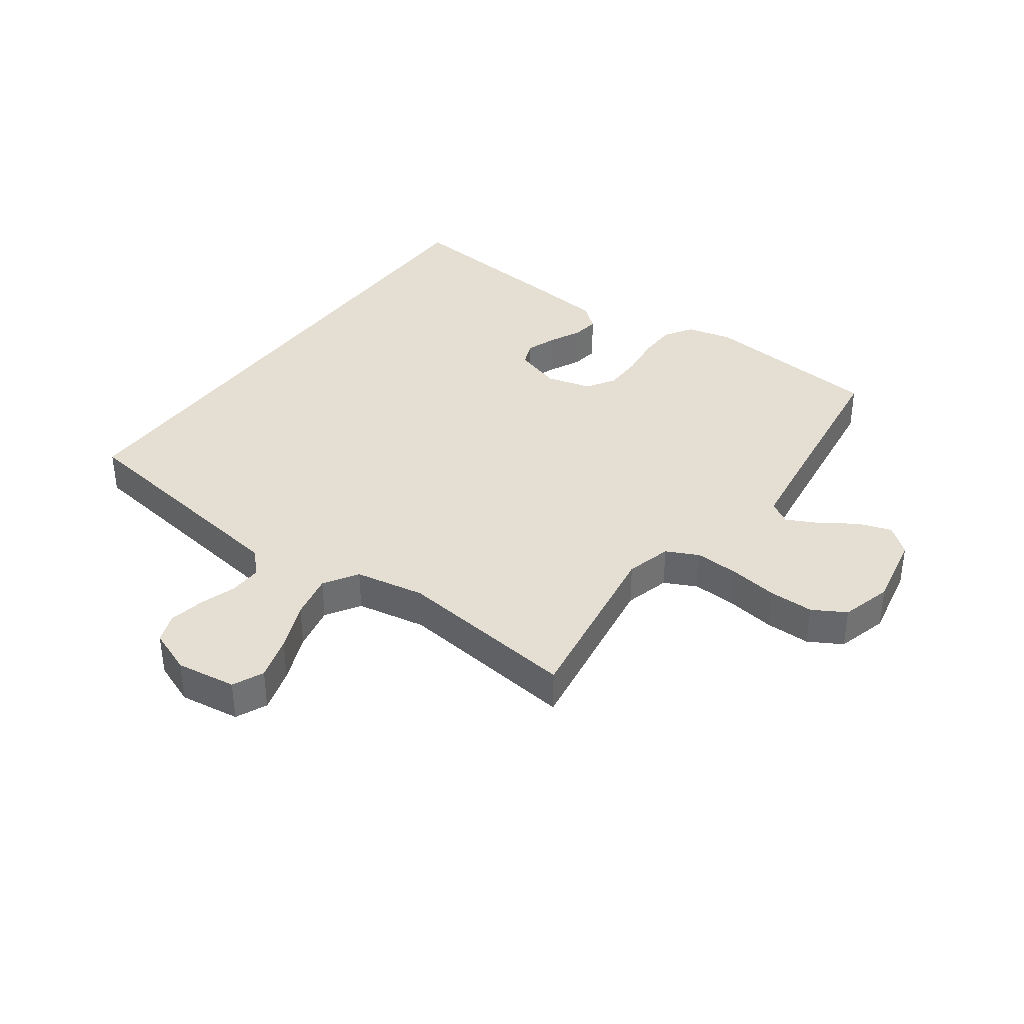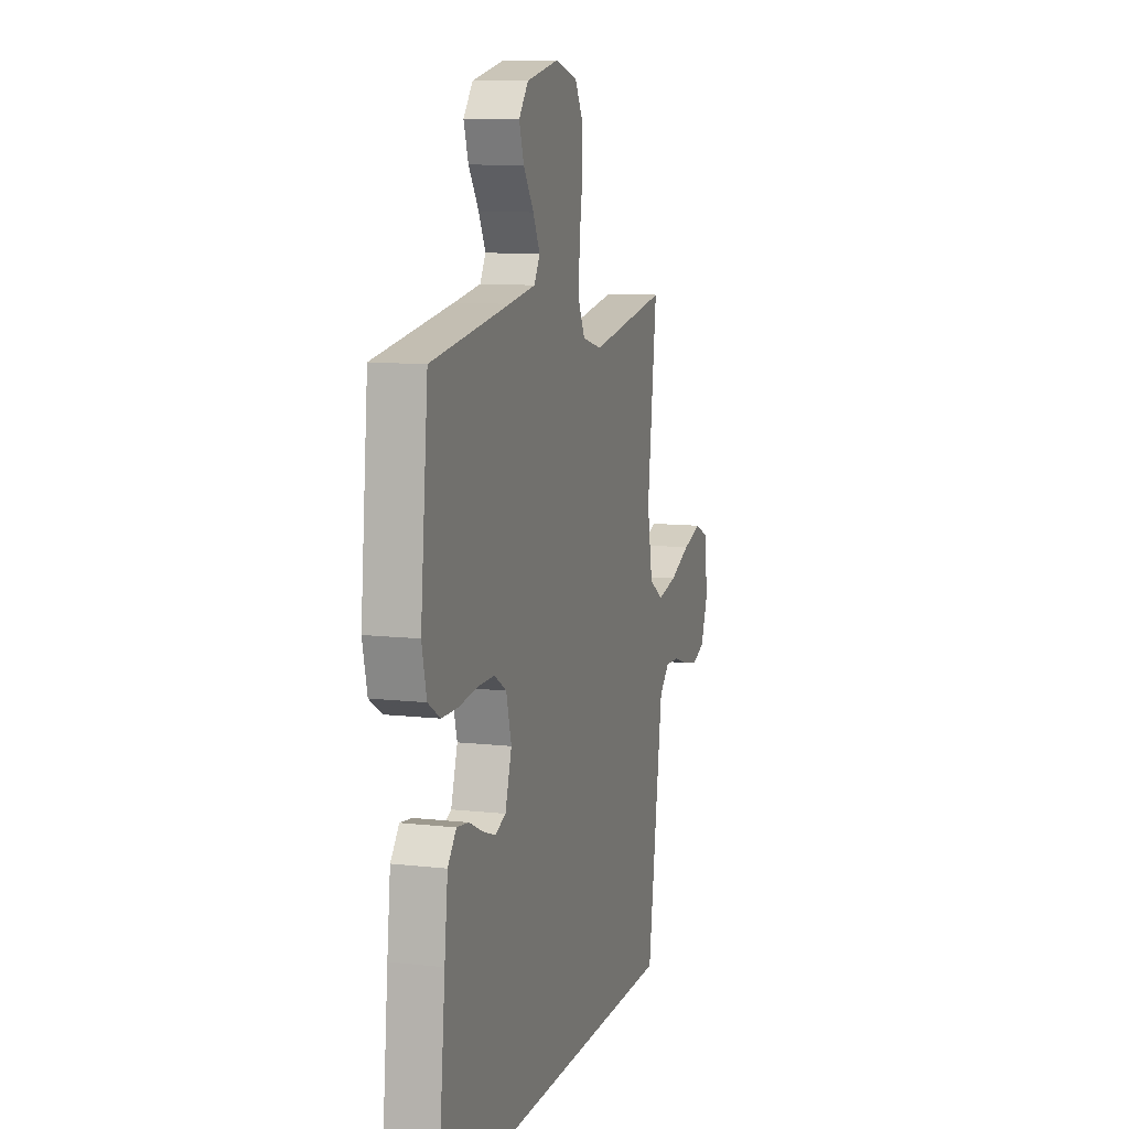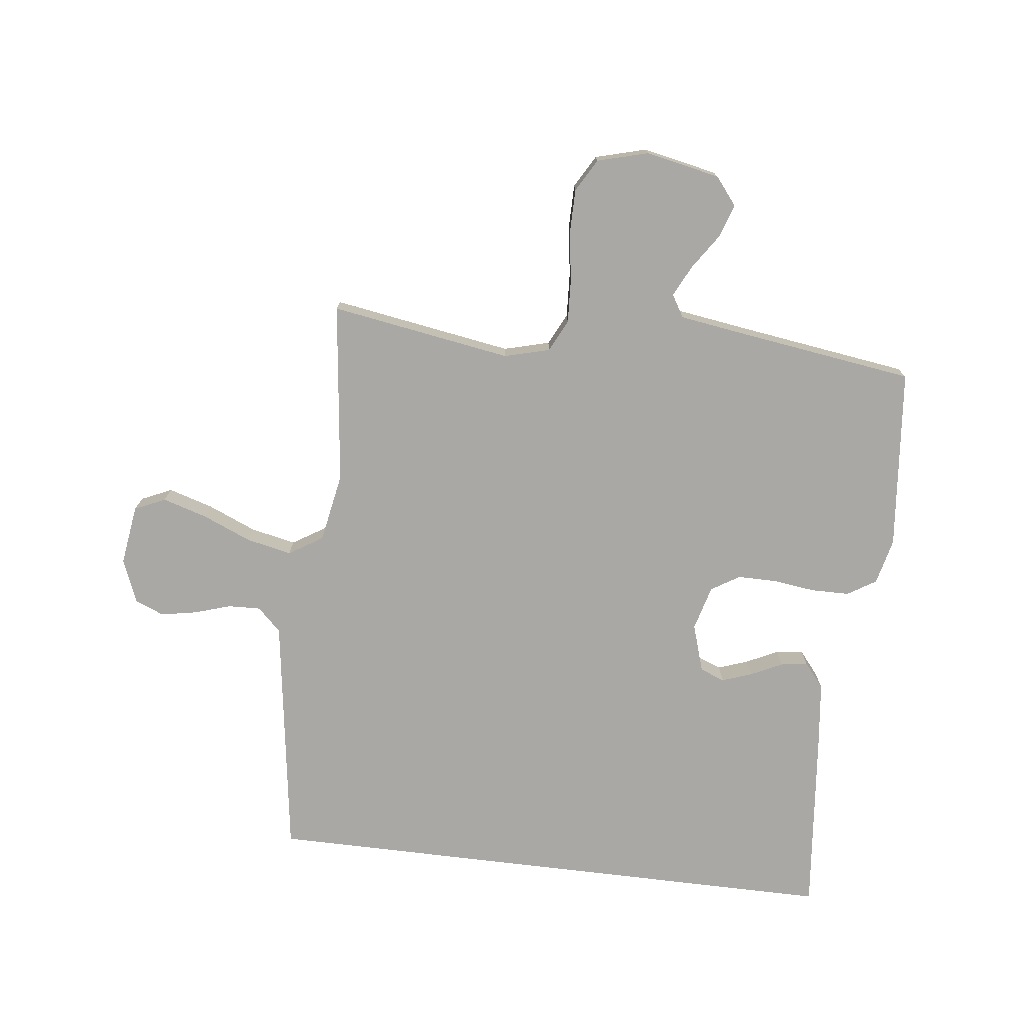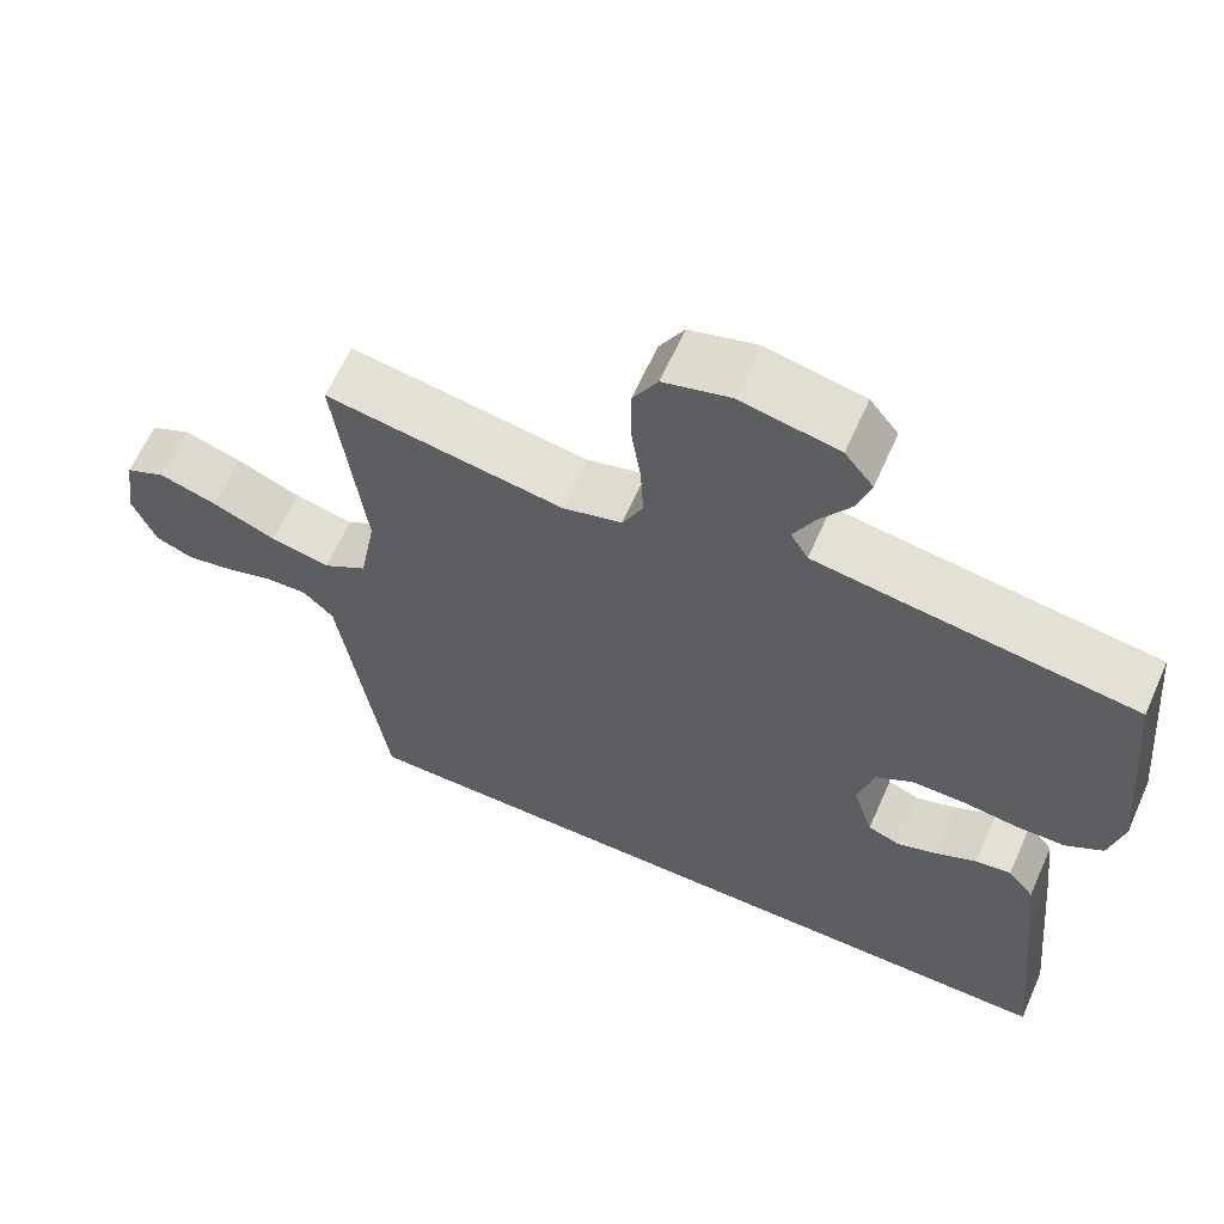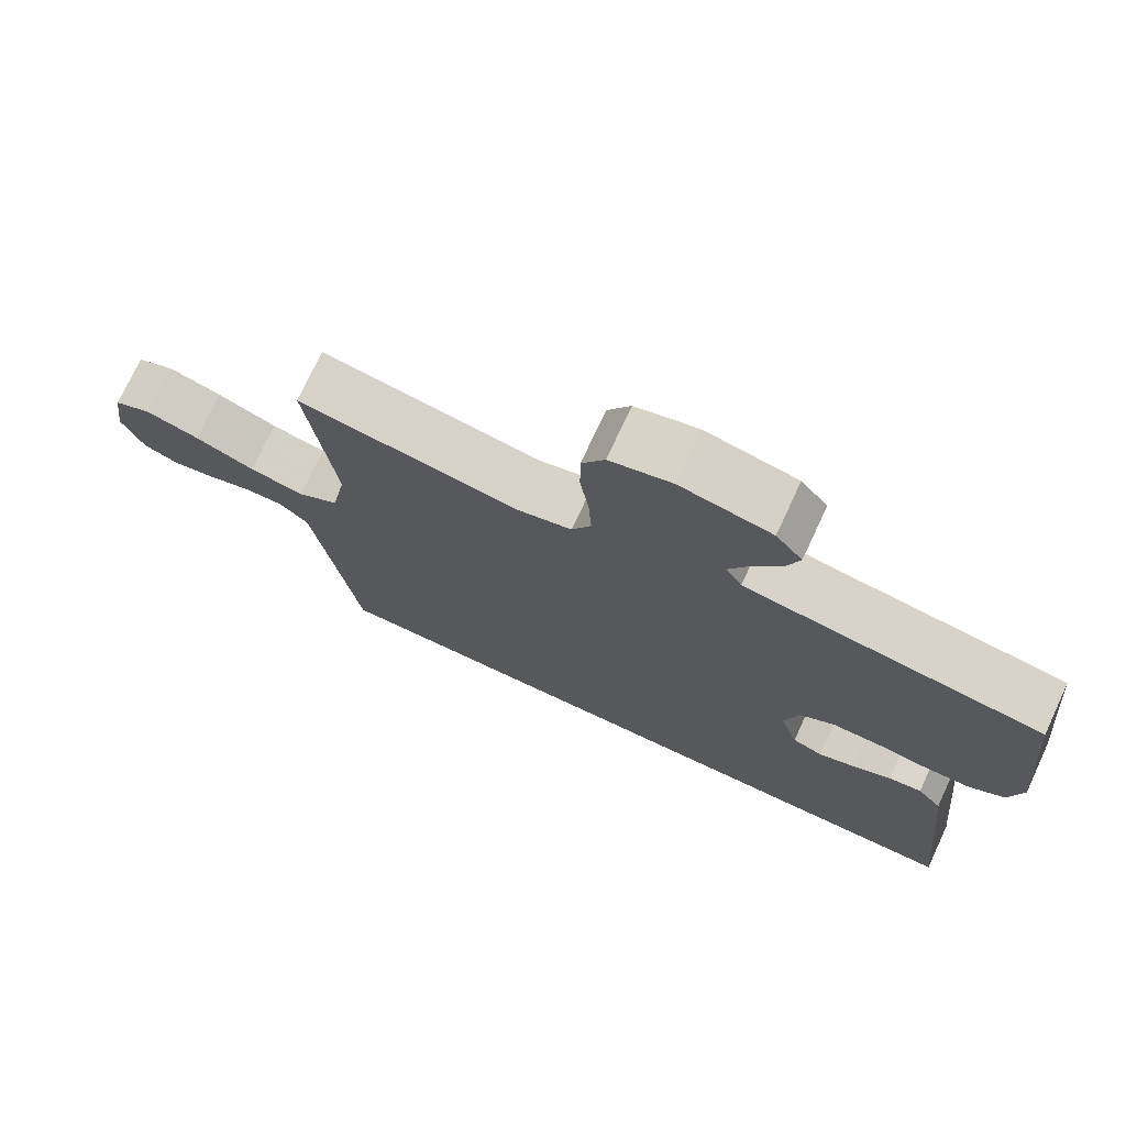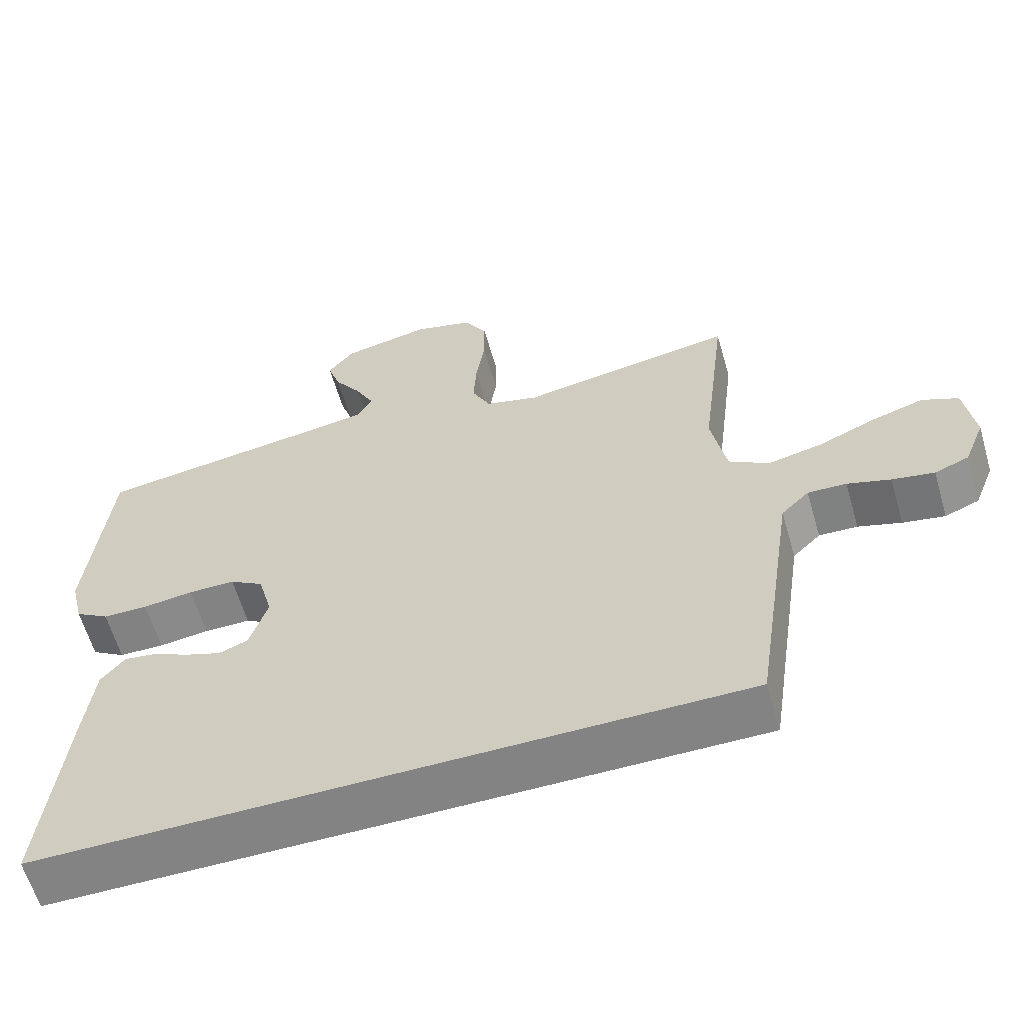
<metadata>
{"format":"obj","ext":"obj","renderer":"f3d","projection":"perspective","resolution":1024,"background":"white","views":[{"elev":37.2,"azim":-53.9,"up":"+Y"},{"elev":10.1,"azim":106.3,"up":"+Z"},{"elev":-75.1,"azim":-6.9,"up":"+Y"},{"elev":62.9,"azim":24.0,"up":"+Z"},{"elev":74.3,"azim":25.0,"up":"+Z"},{"elev":-61.1,"azim":-163.8,"up":"+Z"}]}
</metadata>
<code>
v -0.487 0.07 -0.5
v -0.531 0.07 -0.2
v -0.546 0.07 -0.098
v -0.585 0.07 -0.06
v -0.639 0.07 -0.062
v -0.699 0.07 -0.081
v -0.758 0.07 -0.092
v -0.806 0.07 -0.073
v -0.835 0.07 0
v -0.821 0.07 0.099
v -0.77 0.07 0.122
v -0.697 0.07 0.1
v -0.616 0.07 0.066
v -0.541 0.07 0.05
v -0.485 0.07 0.085
v -0.464 0.07 0.2
v -0.5 0.07 0.5
v -0.2 0.07 0.452
v -0.125 0.07 0.472
v -0.099 0.07 0.525
v -0.103 0.07 0.598
v -0.115 0.07 0.678
v -0.115 0.07 0.752
v -0.084 0.07 0.806
v 0 0.07 0.829
v 0.123 0.07 0.804
v 0.159 0.07 0.759
v 0.141 0.07 0.704
v 0.102 0.07 0.646
v 0.076 0.07 0.594
v 0.098 0.07 0.557
v 0.2 0.07 0.542
v 0.5 0.07 0.5
v 0.529 0.07 0.2
v 0.511 0.07 0.124
v 0.464 0.07 0.095
v 0.401 0.07 0.094
v 0.331 0.07 0.103
v 0.266 0.07 0.103
v 0.219 0.07 0.074
v 0.199 0.07 0
v 0.224 0.07 -0.079
v 0.265 0.07 -0.095
v 0.315 0.07 -0.077
v 0.367 0.07 -0.052
v 0.412 0.07 -0.046
v 0.445 0.07 -0.086
v 0.458 0.07 -0.2
v 0.488 0.07 -0.5
v -0.487 0 -0.5
v -0.531 0 -0.2
v -0.546 0 -0.098
v -0.585 0 -0.06
v -0.639 0 -0.062
v -0.699 0 -0.081
v -0.758 0 -0.092
v -0.806 0 -0.073
v -0.835 0 0
v -0.821 0 0.099
v -0.77 0 0.122
v -0.697 0 0.1
v -0.616 0 0.066
v -0.541 0 0.05
v -0.485 0 0.085
v -0.464 0 0.2
v -0.5 0 0.5
v -0.2 0 0.452
v -0.125 0 0.472
v -0.099 0 0.525
v -0.103 0 0.598
v -0.115 0 0.678
v -0.115 0 0.752
v -0.084 0 0.806
v 0 0 0.829
v 0.123 0 0.804
v 0.159 0 0.759
v 0.141 0 0.704
v 0.102 0 0.646
v 0.076 0 0.594
v 0.098 0 0.557
v 0.2 0 0.542
v 0.5 0 0.5
v 0.529 0 0.2
v 0.511 0 0.124
v 0.464 0 0.095
v 0.401 0 0.094
v 0.331 0 0.103
v 0.266 0 0.103
v 0.219 0 0.074
v 0.199 0 0
v 0.224 0 -0.079
v 0.265 0 -0.095
v 0.315 0 -0.077
v 0.367 0 -0.052
v 0.412 0 -0.046
v 0.445 0 -0.086
v 0.458 0 -0.2
v 0.488 0 -0.5
f 48 49 1
f 47 48 1
f 46 47 1
f 45 46 1
f 44 45 1
f 43 44 1
f 42 43 1 2
f 41 42 2 3
f 40 41 3 4
f 39 40 4 5
f 36 37 38
f 35 36 38
f 34 35 38
f 33 34 38
f 32 33 38
f 31 32 38 39
f 30 31 39 5
f 27 28 29
f 26 27 29
f 25 26 29
f 24 25 29
f 23 24 29
f 22 23 29
f 21 22 29
f 20 21 29 30
f 19 20 30
f 16 17 18
f 15 16 18 19
f 11 12 13
f 10 11 13
f 9 10 13
f 8 9 13
f 7 8 13
f 6 7 13
f 5 6 13
f 5 13 14
f 15 19 30
f 15 30 5
f 5 14 15
f 50 98 97
f 50 97 96
f 50 96 95
f 50 95 94
f 50 94 93
f 50 93 92
f 51 50 92 91
f 52 51 91 90
f 53 52 90 89
f 54 53 89 88
f 87 86 85
f 87 85 84
f 87 84 83
f 87 83 82
f 87 82 81
f 88 87 81 80
f 54 88 80 79
f 78 77 76
f 78 76 75
f 78 75 74
f 78 74 73
f 78 73 72
f 78 72 71
f 78 71 70
f 79 78 70 69
f 79 69 68
f 67 66 65
f 68 67 65 64
f 62 61 60
f 62 60 59
f 62 59 58
f 62 58 57
f 62 57 56
f 62 56 55
f 62 55 54
f 63 62 54
f 79 68 64
f 54 79 64
f 64 63 54
f 1 50 51 2
f 2 51 52 3
f 3 52 53 4
f 4 53 54 5
f 5 54 55 6
f 6 55 56 7
f 7 56 57 8
f 8 57 58 9
f 9 58 59 10
f 10 59 60 11
f 11 60 61 12
f 12 61 62 13
f 13 62 63 14
f 14 63 64 15
f 15 64 65 16
f 16 65 66 17
f 17 66 67 18
f 18 67 68 19
f 19 68 69 20
f 20 69 70 21
f 21 70 71 22
f 22 71 72 23
f 23 72 73 24
f 24 73 74 25
f 25 74 75 26
f 26 75 76 27
f 27 76 77 28
f 28 77 78 29
f 29 78 79 30
f 30 79 80 31
f 31 80 81 32
f 32 81 82 33
f 33 82 83 34
f 34 83 84 35
f 35 84 85 36
f 36 85 86 37
f 37 86 87 38
f 38 87 88 39
f 39 88 89 40
f 40 89 90 41
f 41 90 91 42
f 42 91 92 43
f 43 92 93 44
f 44 93 94 45
f 45 94 95 46
f 46 95 96 47
f 47 96 97 48
f 48 97 98 49
f 49 98 50 1

</code>
